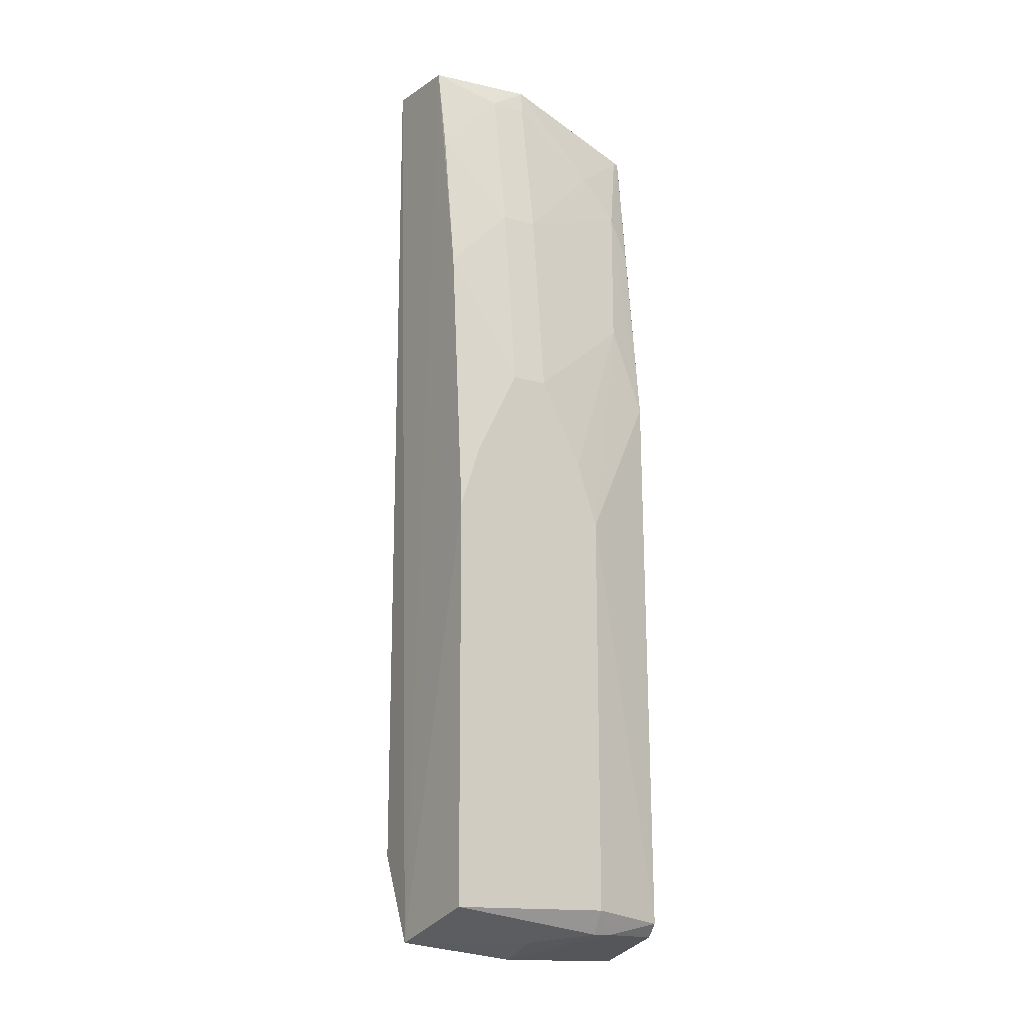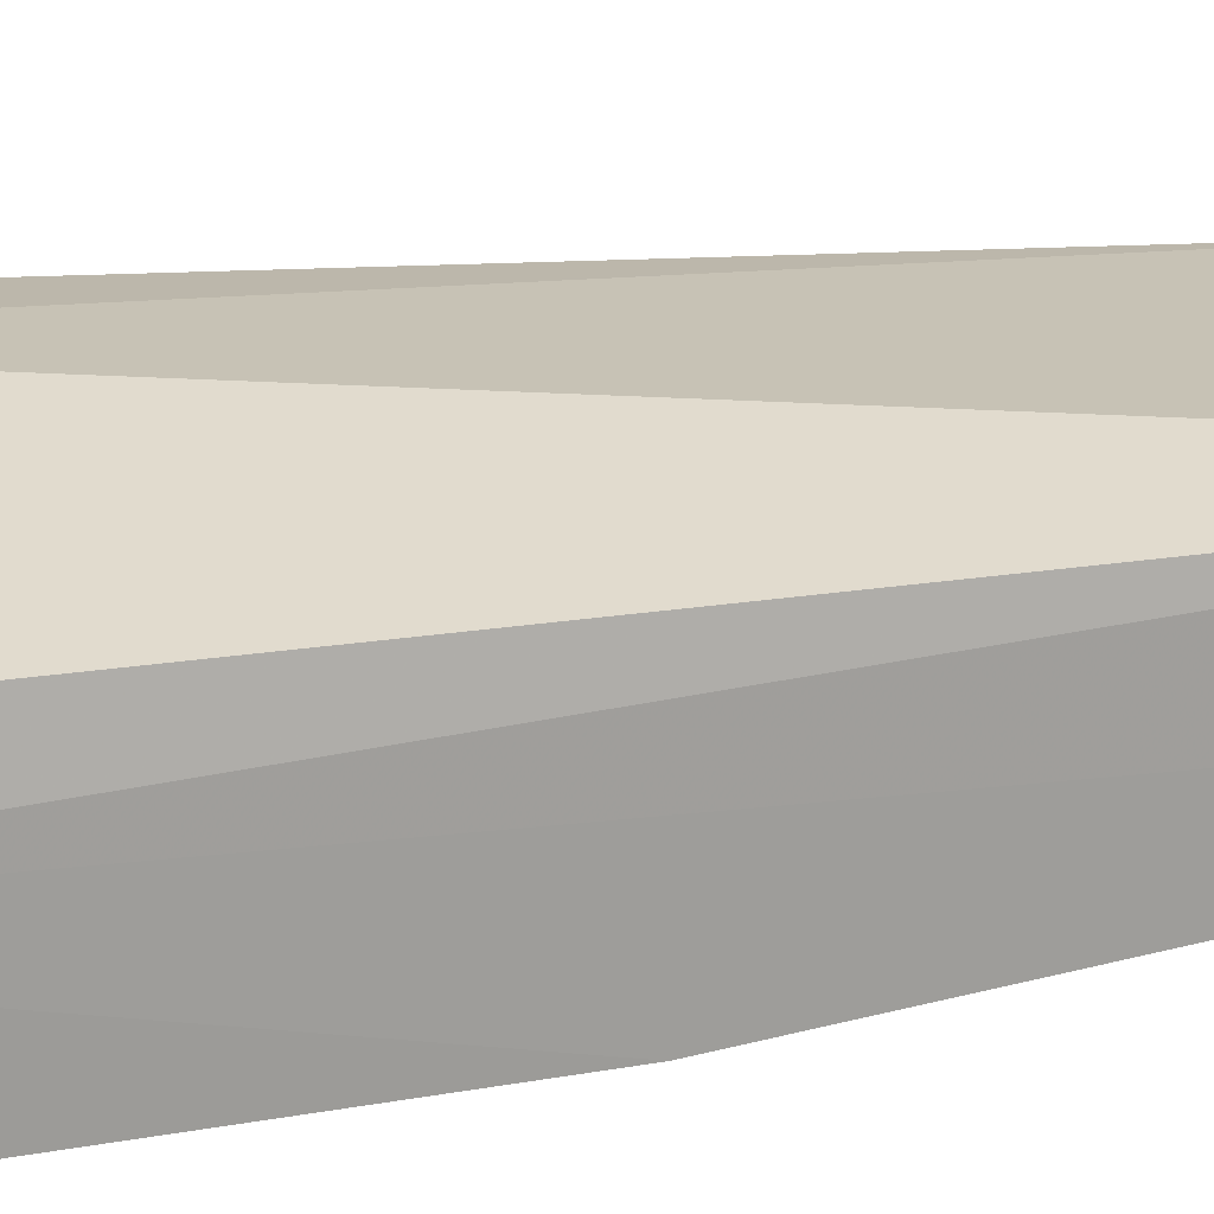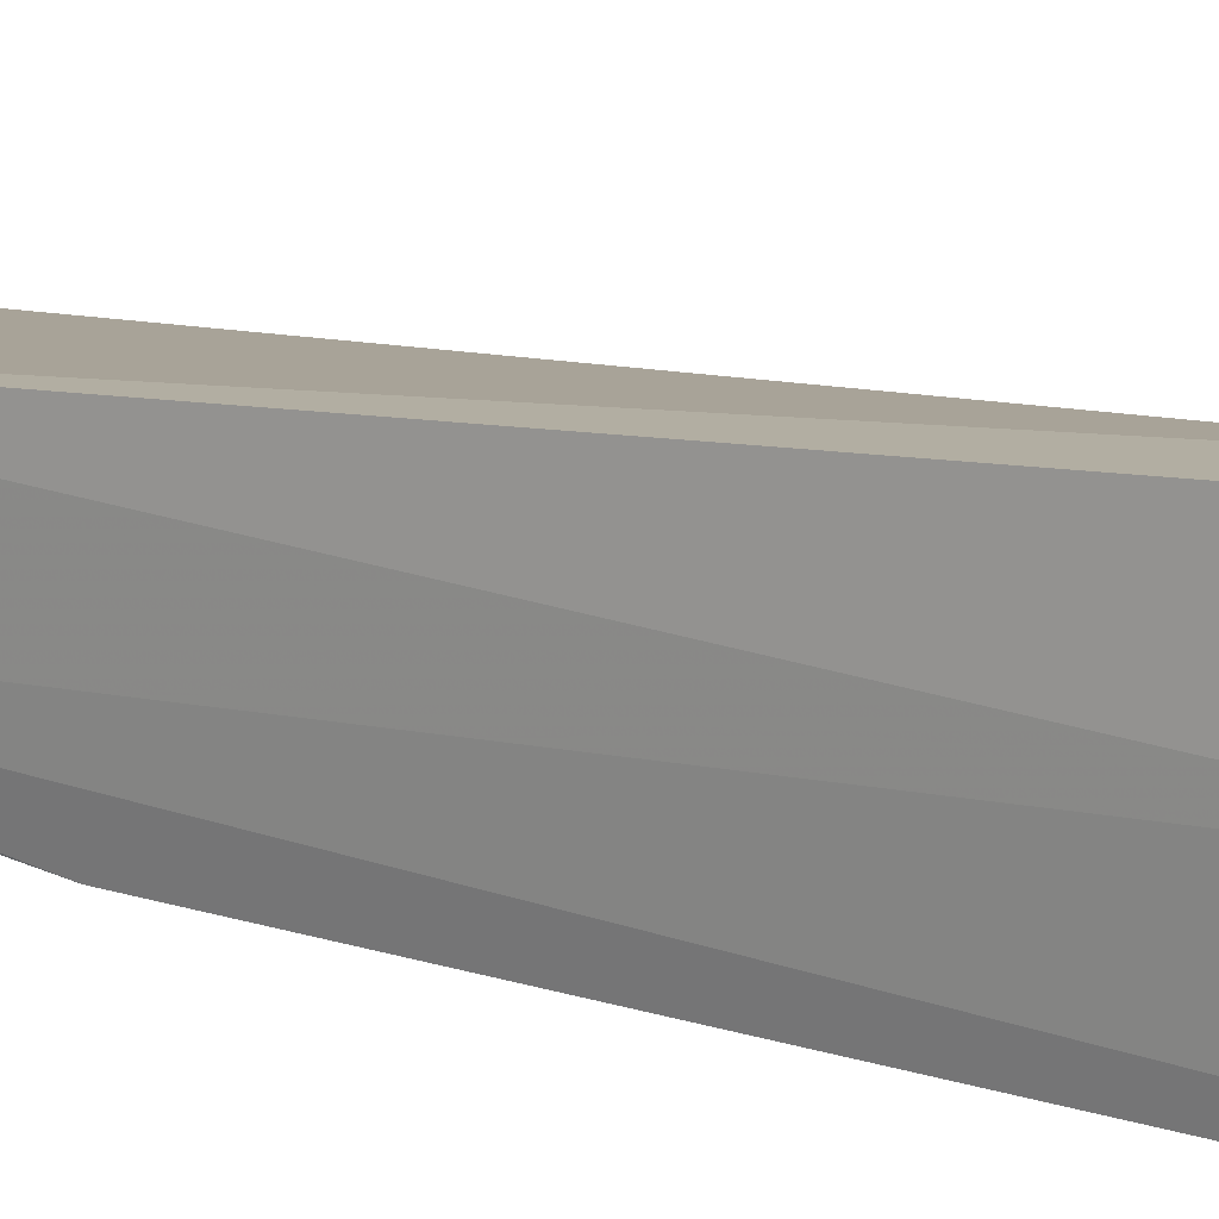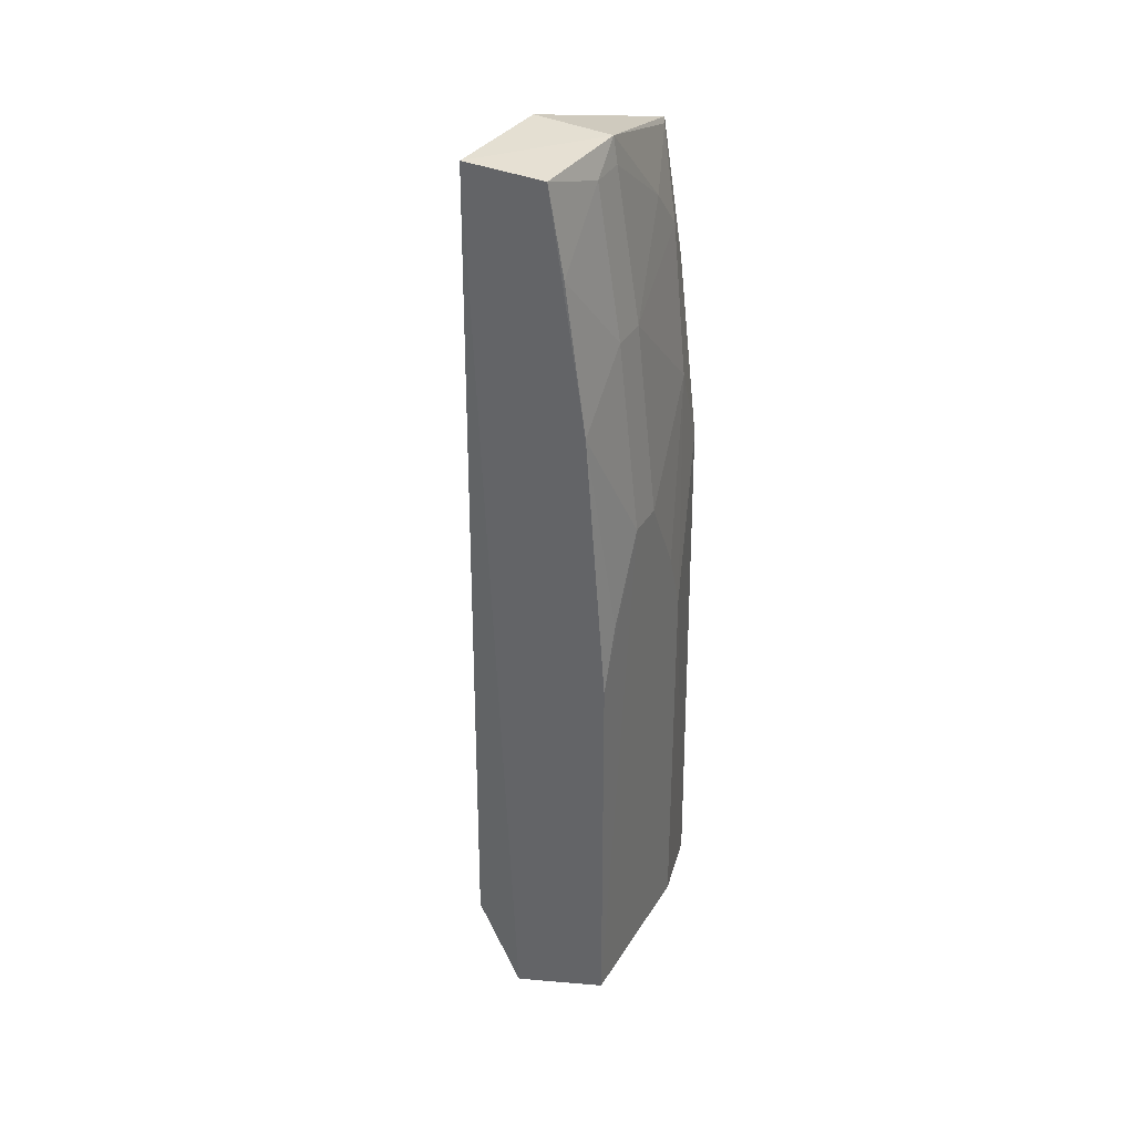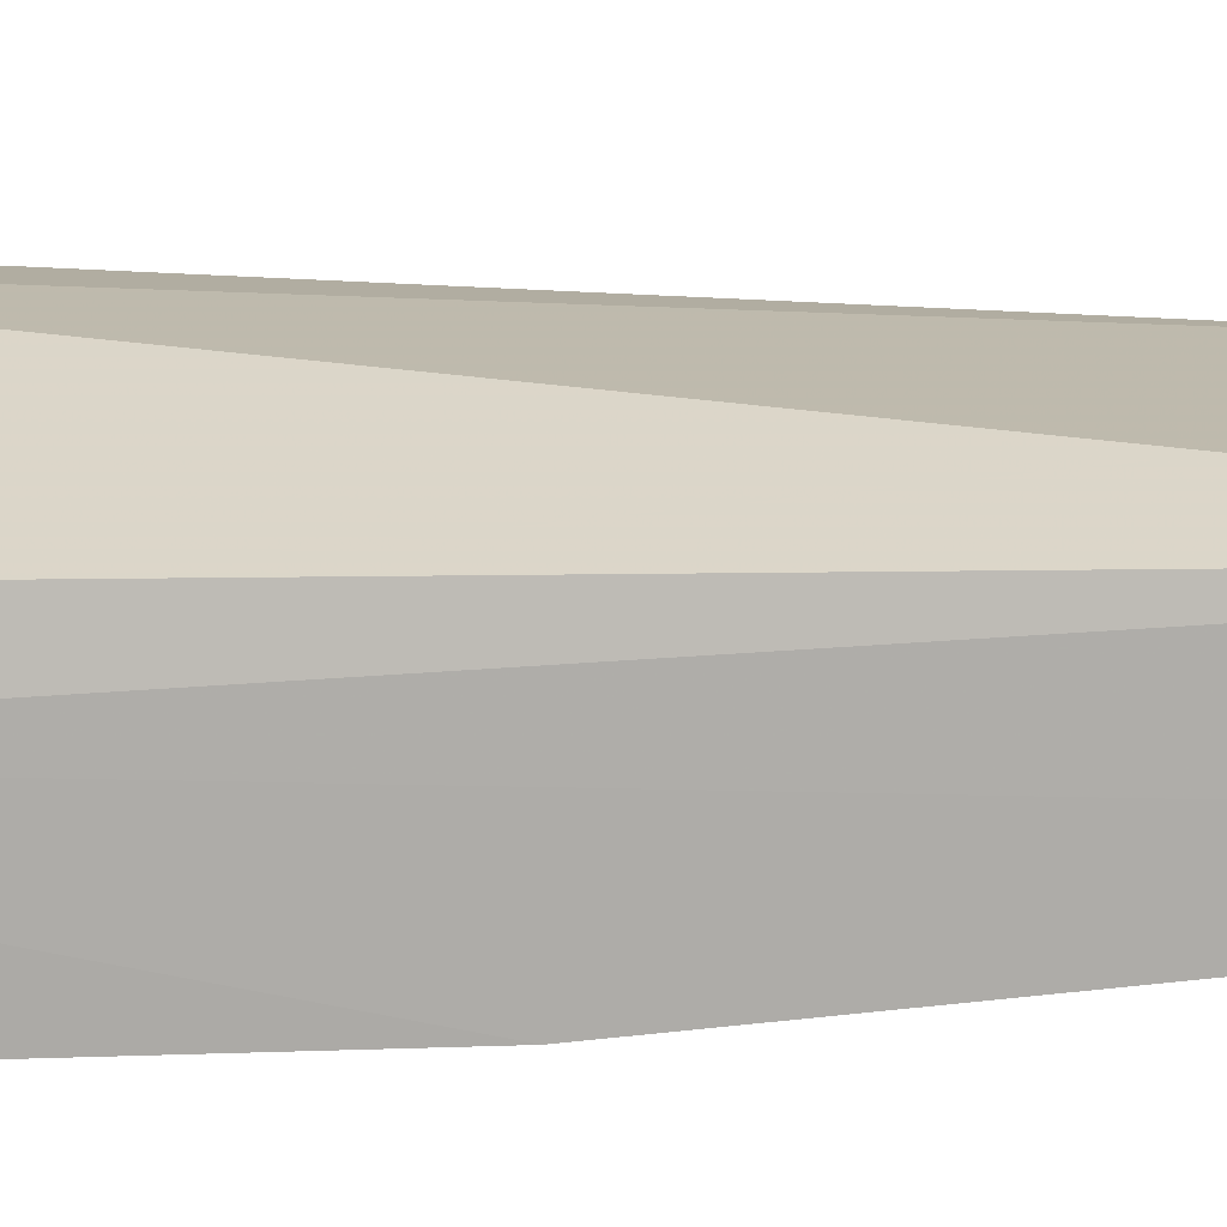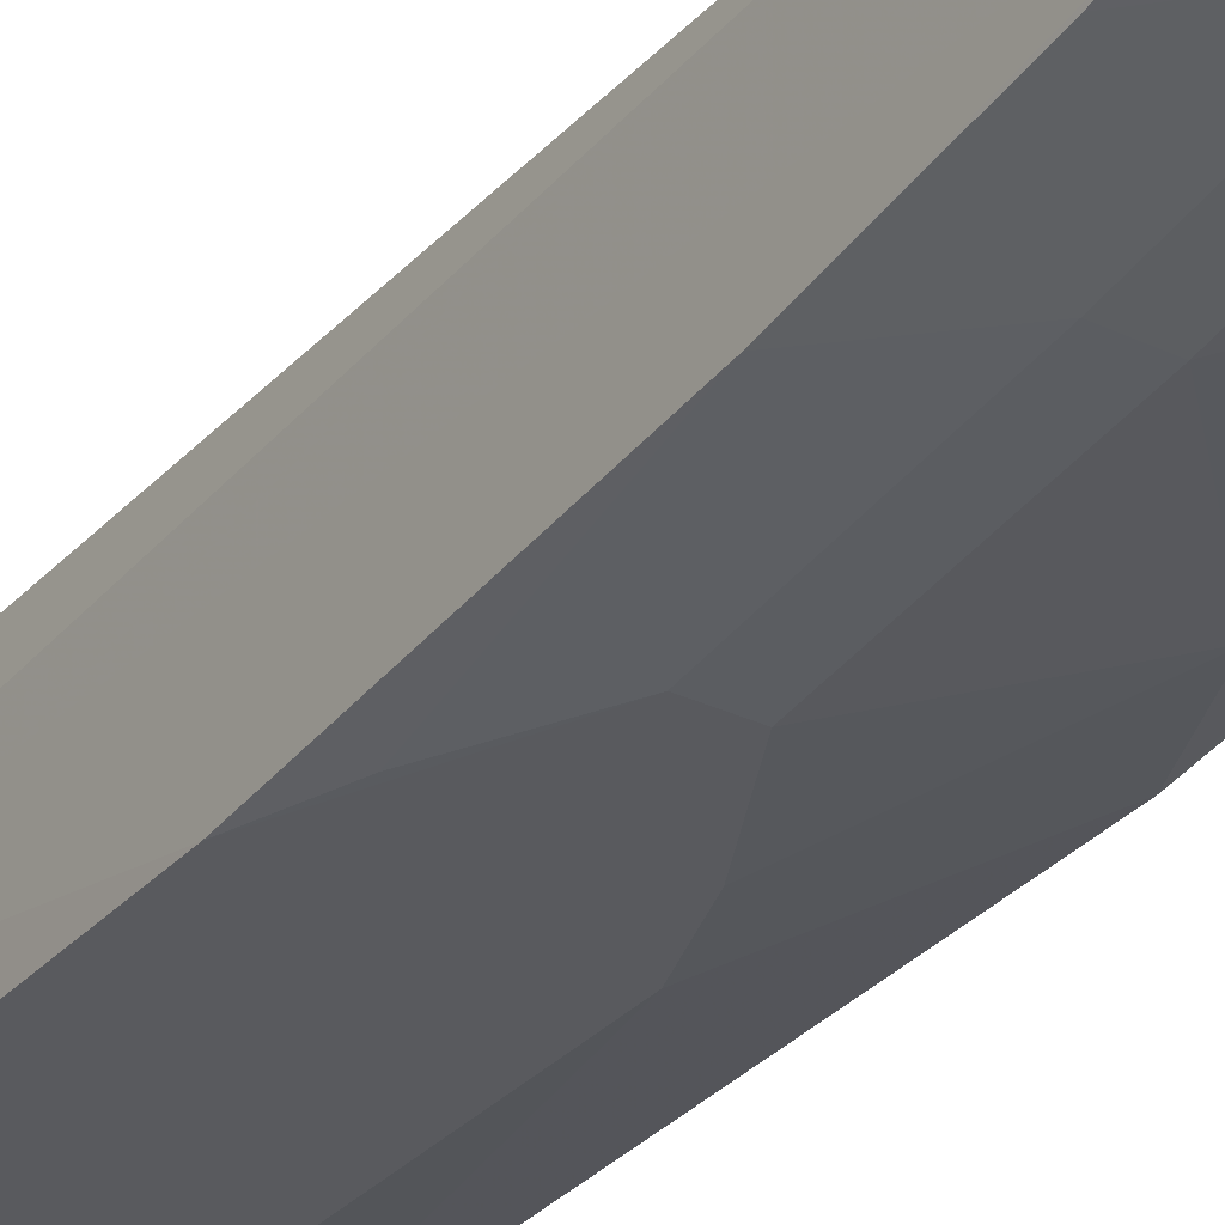
<metadata>
{"format":"obj","ext":"obj","renderer":"f3d","projection":"perspective","resolution":1024,"background":"white","views":[{"elev":-15.0,"azim":-31.3,"up":"+Z"},{"elev":15.3,"azim":-113.1,"up":"+Y"},{"elev":13.2,"azim":126.4,"up":"+Y"},{"elev":35.9,"azim":-62.3,"up":"+Z"},{"elev":10.3,"azim":-95.5,"up":"+Y"},{"elev":-31.3,"azim":-34.3,"up":"+Y"}]}
</metadata>
<code>
v 0.04753 -0.2609 0.2736
v 0.07575 -0.2663 -0.1151
v 0.07847 -0.1848 -0.0869
v -0.03964 -0.2191 0.3148
v -0.03762 -0.282 -0.104
v 0.0791 -0.2059 0.2757
v 0.03786 -0.2813 0.07957
v -0.03758 -0.2621 0.2739
v -0.04083 -0.2379 -0.1185
v 0.0491 -0.1848 -0.0869
v 0.07673 -0.2491 0.2945
v 0.07938 -0.2261 -0.1257
v 0.03794 -0.282 -0.104
v 0.008472 -0.2812 0.1474
v 0.009951 -0.2631 -0.1185
v -0.03796 -0.2552 0.3133
v -0.03926 -0.2162 -0.07807
v 0.0111 -0.2228 0.3148
v 0.07343 -0.2705 0.1473
v 0.008514 -0.2717 0.2351
v -0.03754 -0.2814 0.07957
v 0.03832 -0.2751 -0.1146
v 0.01229 -0.2417 -0.1257
v 0.009399 -0.2589 0.314
v 0.07444 -0.2729 -0.109
v 0.06389 -0.2613 0.2542
v 0.05737 -0.2711 0.1863
v -0.03754 -0.2716 0.2059
v -0.008151 -0.2812 0.1474
v 0.04794 -0.2738 -0.1146
v 0.07336 -0.2507 0.293
v 0.008404 -0.2611 0.3028
v 0.07331 -0.2604 0.2348
v 0.02806 -0.2812 0.1087
v -0.008193 -0.2718 0.2351
v -0.02774 -0.2813 0.1087
v -0.008084 -0.2611 0.3028
f 10 6 3
f 10 4 6
f 12 3 6
f 12 10 3
f 12 9 10
f 12 11 2
f 12 6 11
f 15 5 9
f 16 4 9
f 17 10 9
f 17 9 4
f 17 4 10
f 18 11 6
f 18 6 4
f 21 9 5
f 22 13 5
f 22 5 15
f 23 15 9
f 23 9 12
f 23 22 15
f 23 12 2
f 24 11 18
f 24 18 4
f 24 4 16
f 25 2 11
f 25 11 19
f 25 19 7
f 25 7 13
f 26 1 20
f 27 7 19
f 27 19 26
f 27 26 20
f 27 20 14
f 28 8 16
f 28 16 9
f 28 9 21
f 29 21 5
f 29 14 20
f 29 5 13
f 29 13 7
f 29 7 14
f 30 23 2
f 30 22 23
f 30 2 25
f 30 25 13
f 30 13 22
f 31 24 1
f 31 11 24
f 31 26 11
f 31 1 26
f 32 20 1
f 32 1 24
f 33 26 19
f 33 19 11
f 33 11 26
f 34 27 14
f 34 14 7
f 34 7 27
f 35 8 28
f 35 29 20
f 35 28 29
f 36 29 28
f 36 28 21
f 36 21 29
f 37 32 24
f 37 24 16
f 37 16 8
f 37 8 35
f 37 35 20
f 37 20 32

</code>
